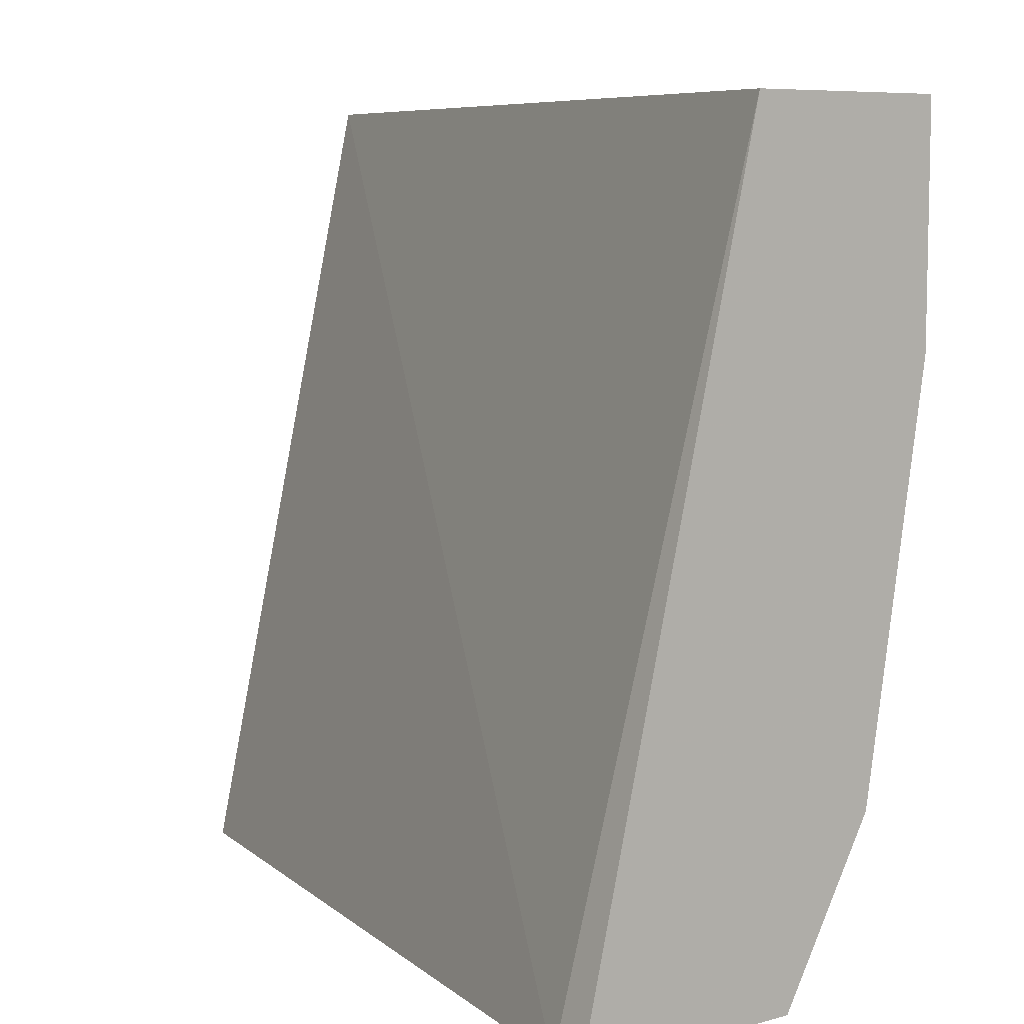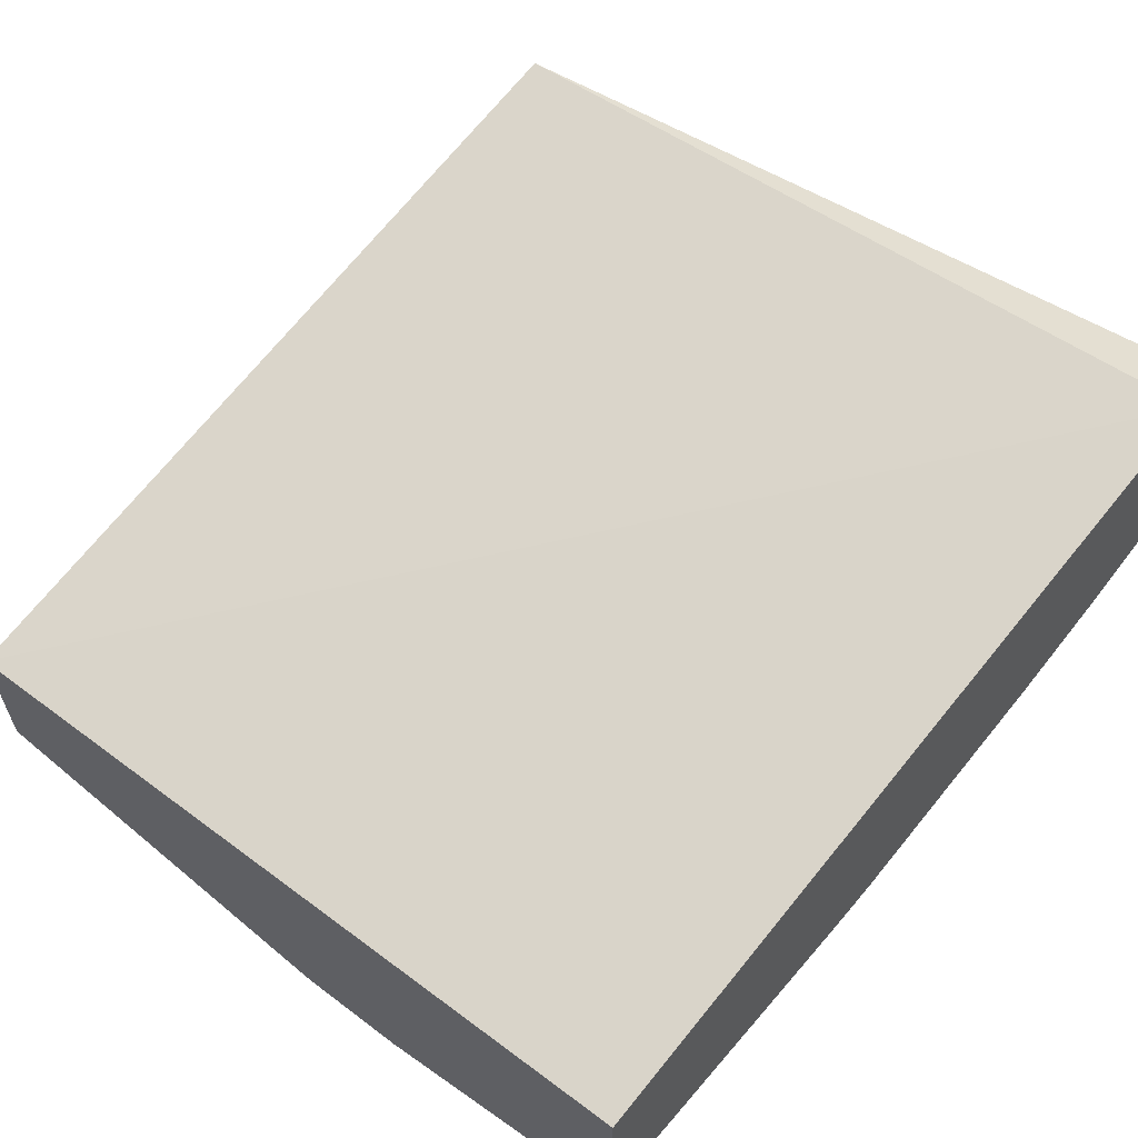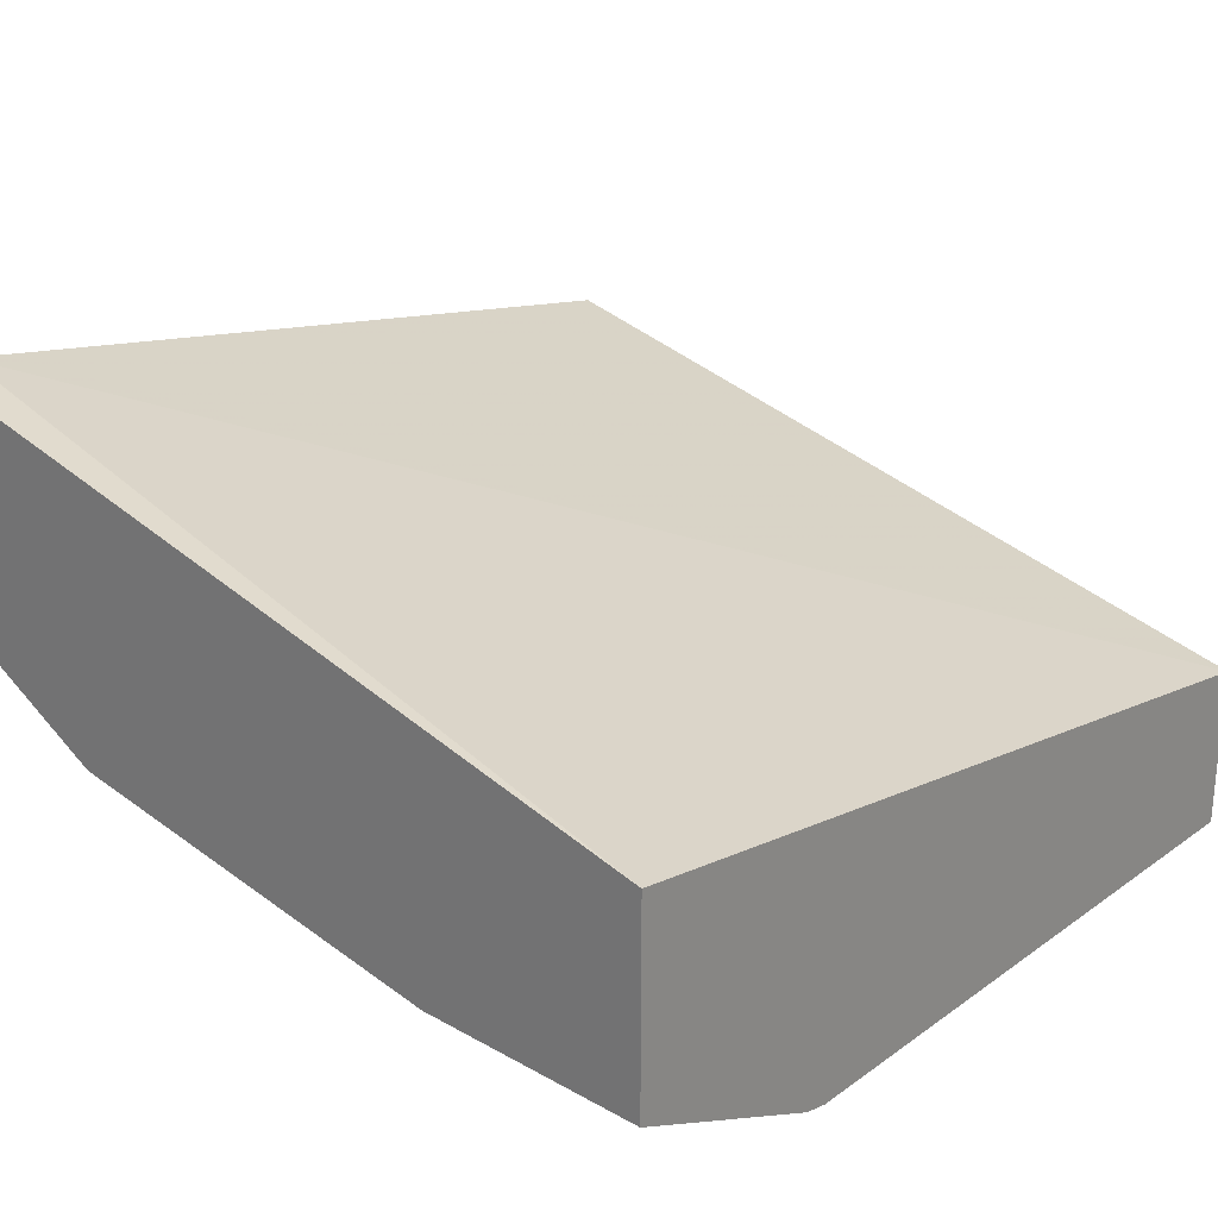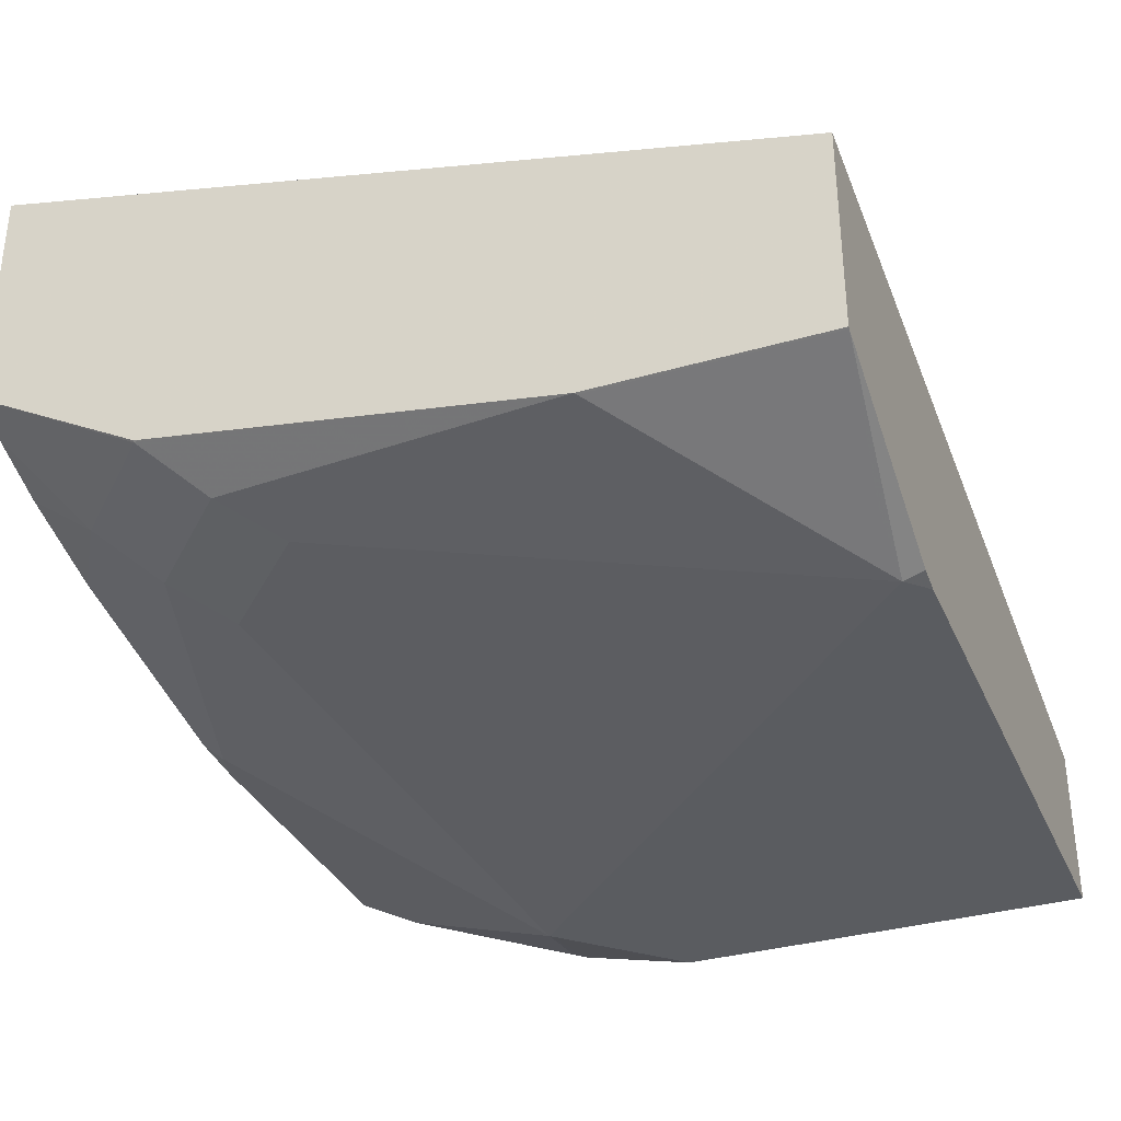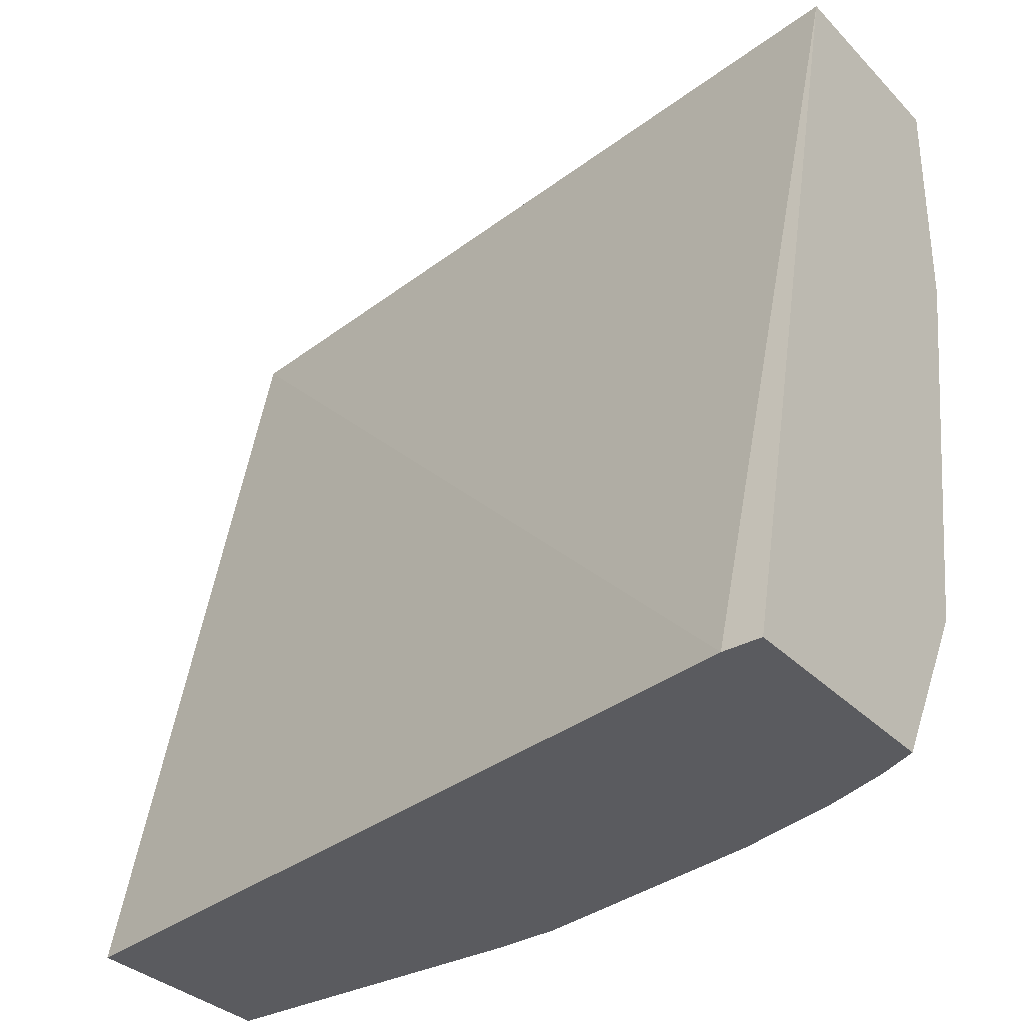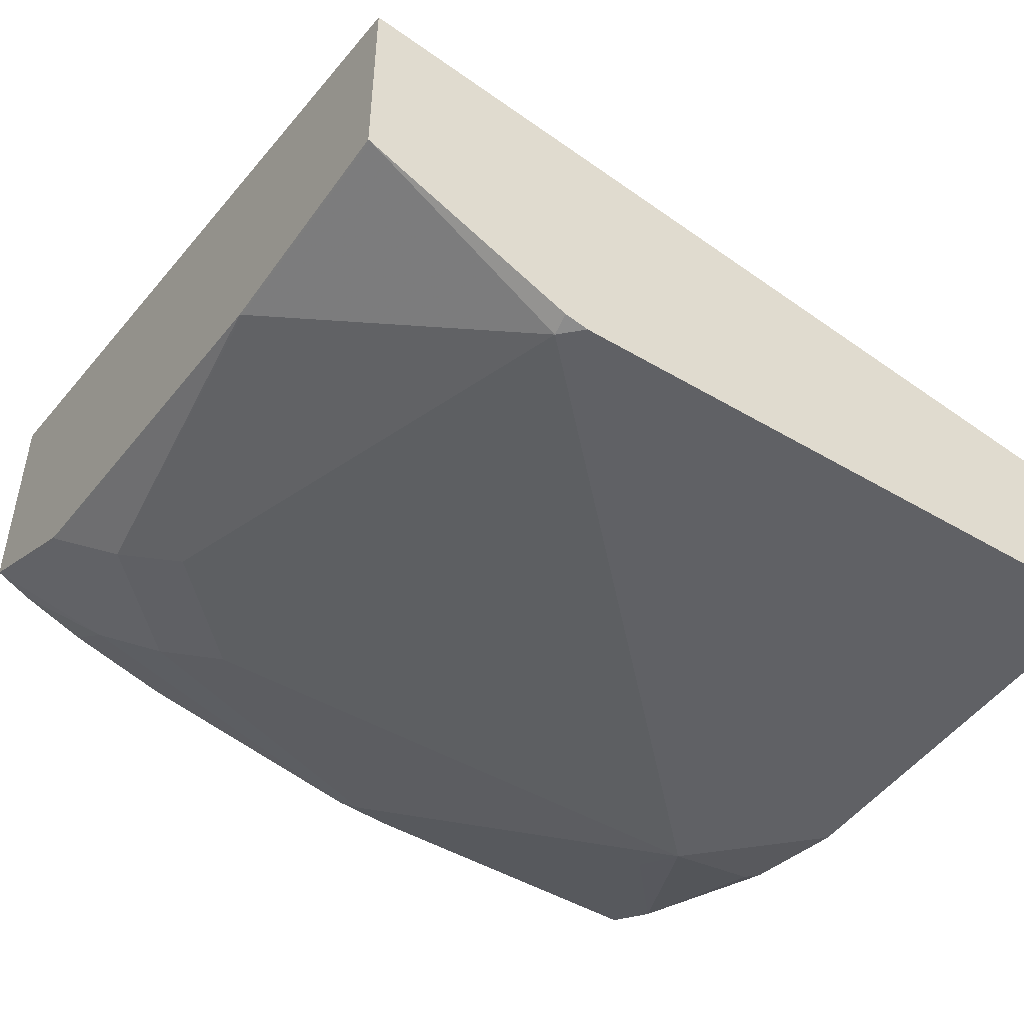
<metadata>
{"format":"obj","ext":"obj","renderer":"f3d","projection":"perspective","resolution":1024,"background":"white","views":[{"elev":7.6,"azim":-127.4,"up":"+Z"},{"elev":61.1,"azim":130.4,"up":"+Y"},{"elev":25.7,"azim":-48.3,"up":"+Y"},{"elev":-34.1,"azim":-68.6,"up":"+Y"},{"elev":-33.0,"azim":-143.7,"up":"+Z"},{"elev":-47.6,"azim":-33.7,"up":"+Y"}]}
</metadata>
<code>
v 0.04001 -0.7536 -0.06462
v 0.04001 -0.7536 -0.2112
v 0.04001 -0.697 -0.06462
v -0.1723 -0.7536 -0.06462
v -1.304e-05 -0.7536 -0.2512
v 0.04001 -0.7526 -0.2158
v 0.04001 -0.6343 -0.3462
v -0.2385 -0.5805 -0.3462
v -0.2519 -0.6456 -0.06462
v -0.1803 -0.7518 -0.06462
v -0.1794 -0.7536 -0.07178
v -1.304e-05 -0.7417 -0.2751
v 0.04001 -0.7177 -0.323
v 0.03587 -0.7446 -0.2557
v 0.04001 -0.7446 -0.2516
v -0.07178 -0.7536 -0.1794
v -0.1794 -0.7177 -0.2871
v -0.01795 -0.7446 -0.2691
v 0.04001 -0.7061 -0.3462
v -0.2519 -0.5803 -0.3462
v -0.2519 -0.7174 -0.06462
v -0.2512 -0.7177 -0.06462
v -0.2033 -0.7417 -0.07178
v -0.1974 -0.7446 -0.08973
v -0.2153 -0.7177 -0.2512
v -0.07178 -0.7177 -0.323
v 0.04001 -0.7074 -0.3435
v -0.1974 -0.7088 -0.305
v -0.07387 -0.7061 -0.3462
v -0.2519 -0.6623 -0.3462
v -0.2519 -0.7174 -0.1442
v -0.2512 -0.7177 -0.1436
v -0.2333 -0.7088 -0.2691
v -0.08972 -0.7088 -0.3409
v -0.2153 -0.6953 -0.323
v -0.09504 -0.7048 -0.3462
v -0.2519 -0.6945 -0.2877
v -0.2385 -0.6689 -0.3462
v -0.2512 -0.6953 -0.2871
v -0.2519 -0.6952 -0.2851
v -0.2153 -0.6779 -0.3462
v -0.1794 -0.6882 -0.3462
v -0.2519 -0.6948 -0.2871
f 21 32 22
f 21 31 32
f 19 27 29
f 17 26 18
f 17 28 26
f 17 33 28
f 17 25 33
f 13 26 27
f 11 25 17
f 12 26 13
f 39 40 43
f 12 18 26
f 11 17 16
f 11 24 25
f 11 23 24
f 11 22 23
f 22 32 24
f 13 15 14
f 22 24 23
f 31 40 39
f 25 32 33
f 10 22 11
f 37 39 43
f 35 38 41
f 35 42 36
f 35 41 42
f 31 33 32
f 31 39 33
f 30 39 37
f 24 32 25
f 30 35 39
f 29 34 36
f 28 36 34
f 28 35 36
f 28 39 35
f 28 33 39
f 26 28 34
f 26 29 27
f 26 34 29
f 30 38 35
f 9 31 21
f 7 38 30
f 9 43 40
f 2 5 6
f 1 5 2
f 1 16 5
f 1 11 16
f 1 4 11
f 1 10 4
f 1 22 10
f 1 21 22
f 1 9 21
f 1 7 3
f 1 19 7
f 1 27 19
f 1 13 27
f 1 15 13
f 1 6 15
f 1 2 6
f 9 40 31
f 3 7 8
f 3 8 9
f 1 3 9
f 5 12 13
f 4 10 11
f 9 37 43
f 9 30 37
f 9 20 30
f 8 20 9
f 7 30 20
f 7 41 38
f 7 42 41
f 7 20 8
f 7 29 36
f 7 19 29
f 5 18 12
f 5 17 18
f 5 16 17
f 5 15 6
f 5 14 15
f 7 36 42
f 5 13 14

</code>
